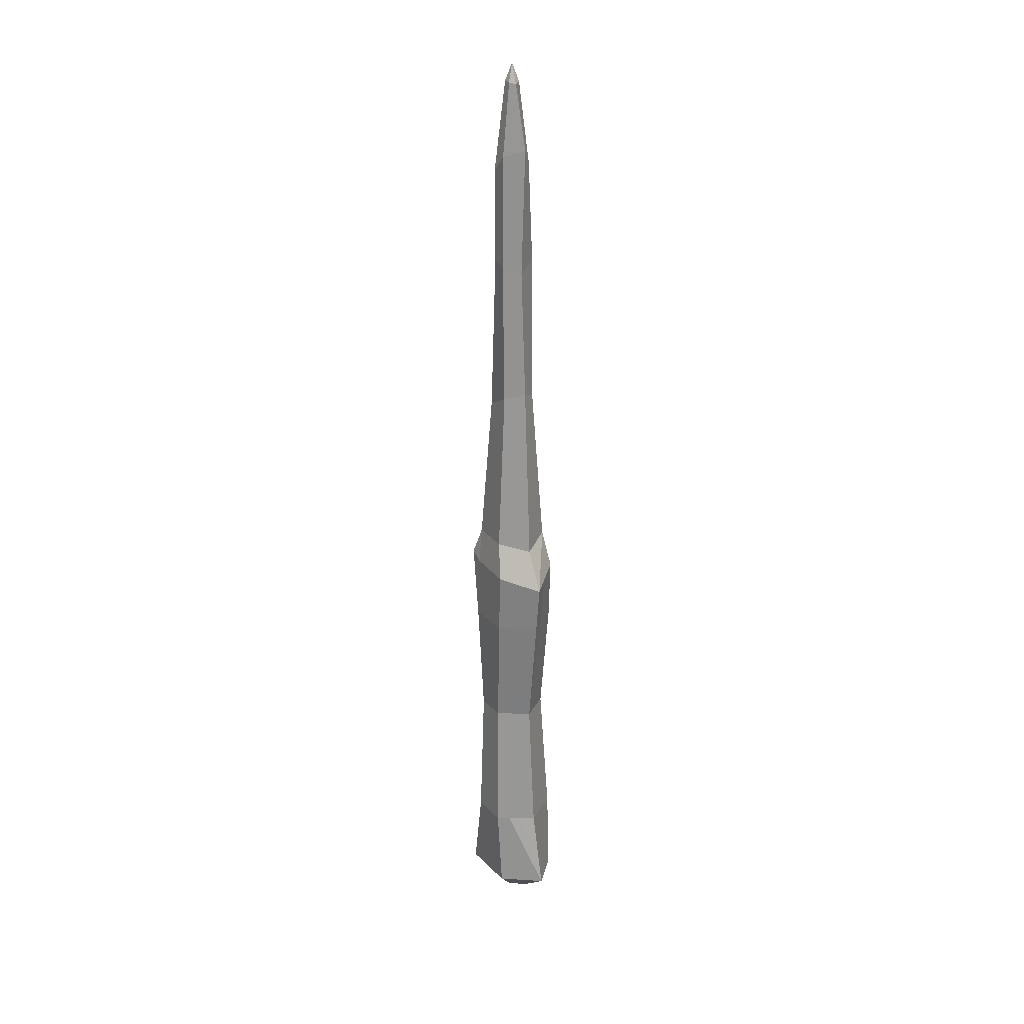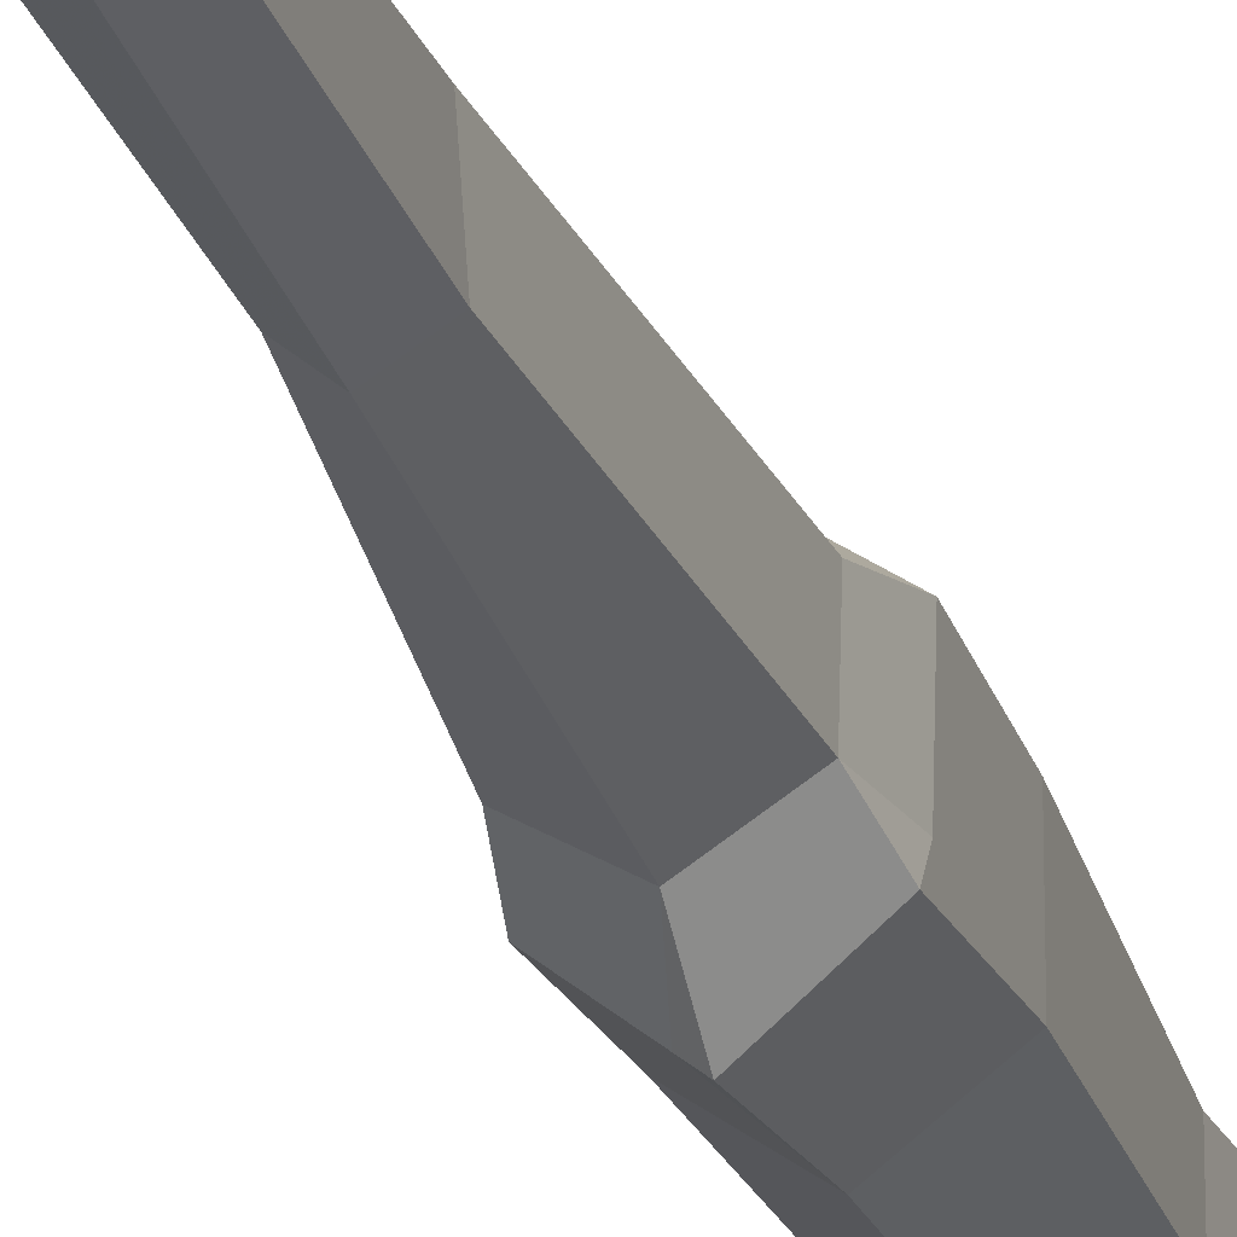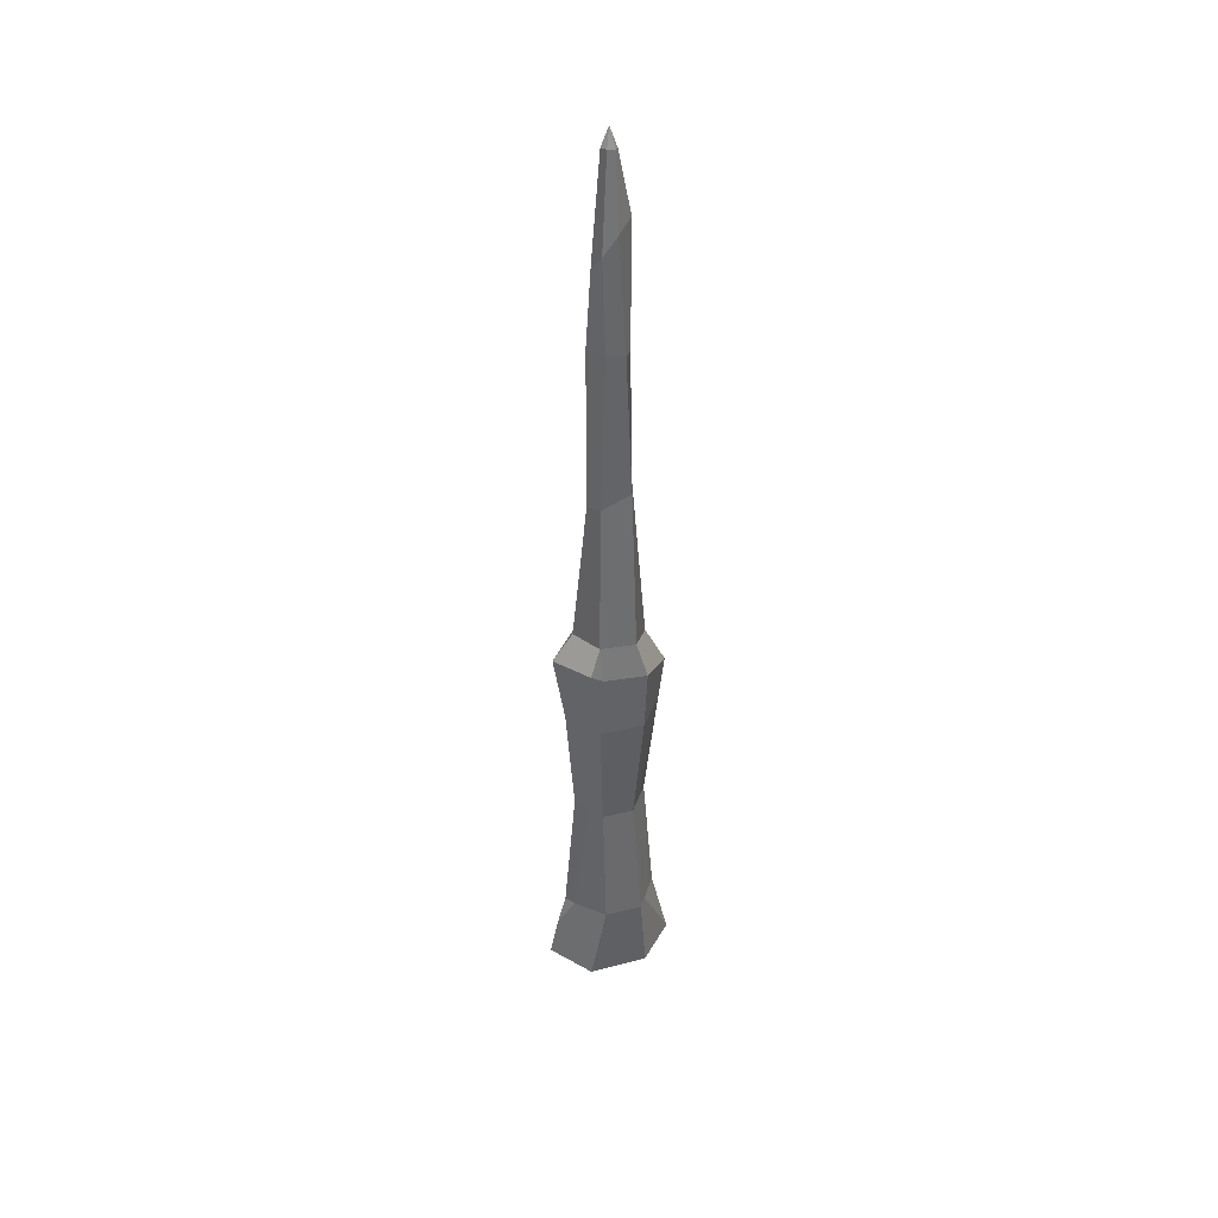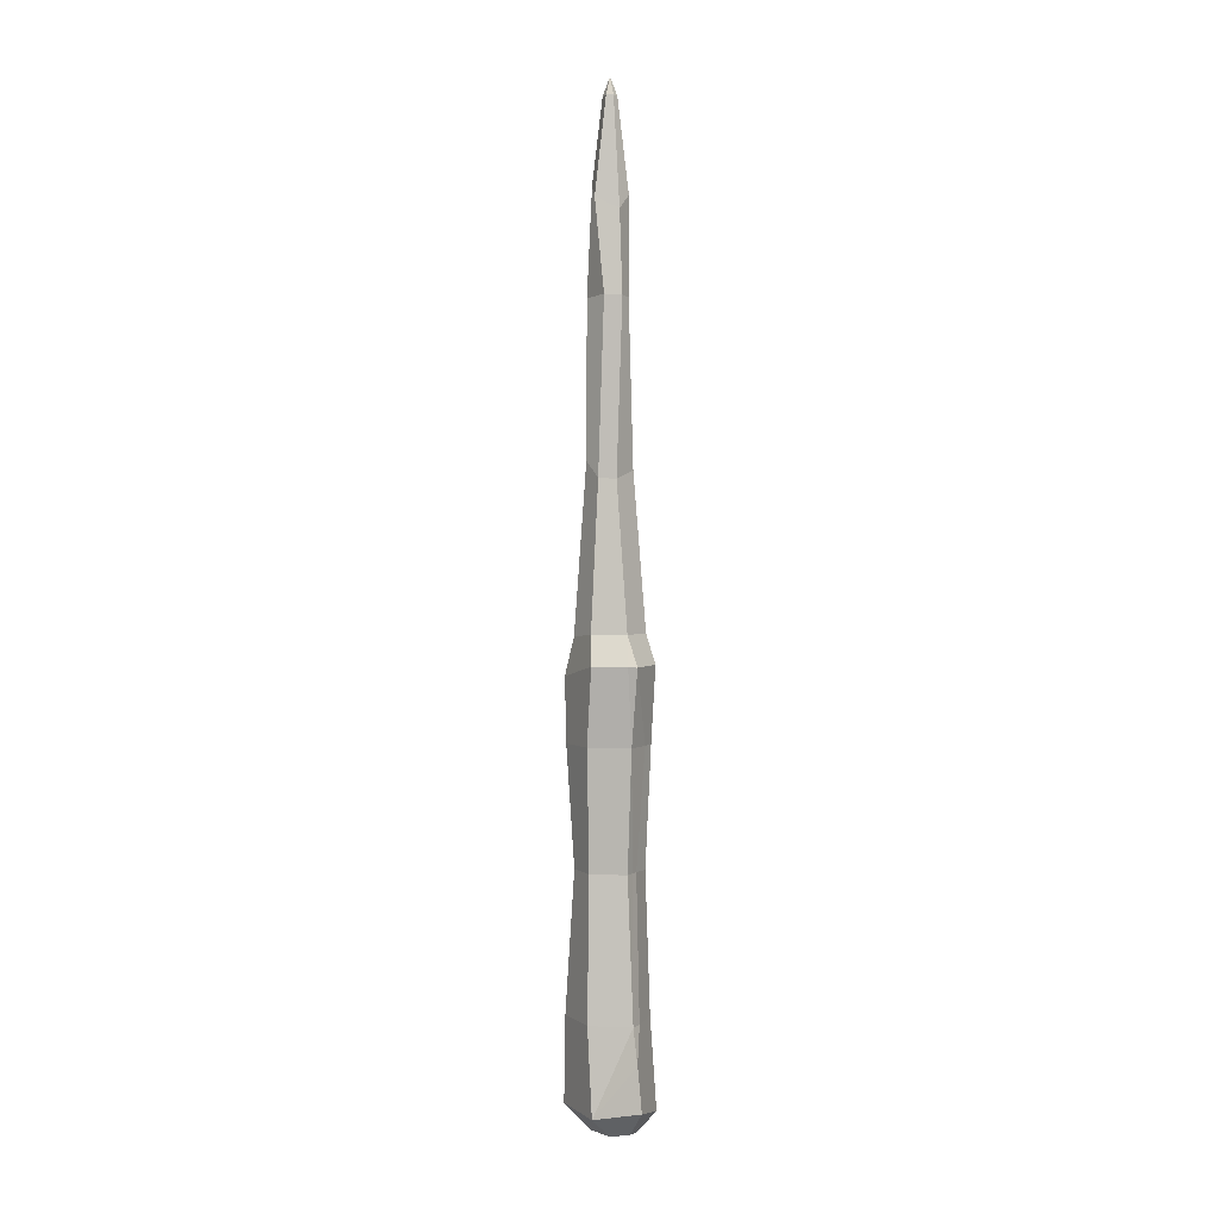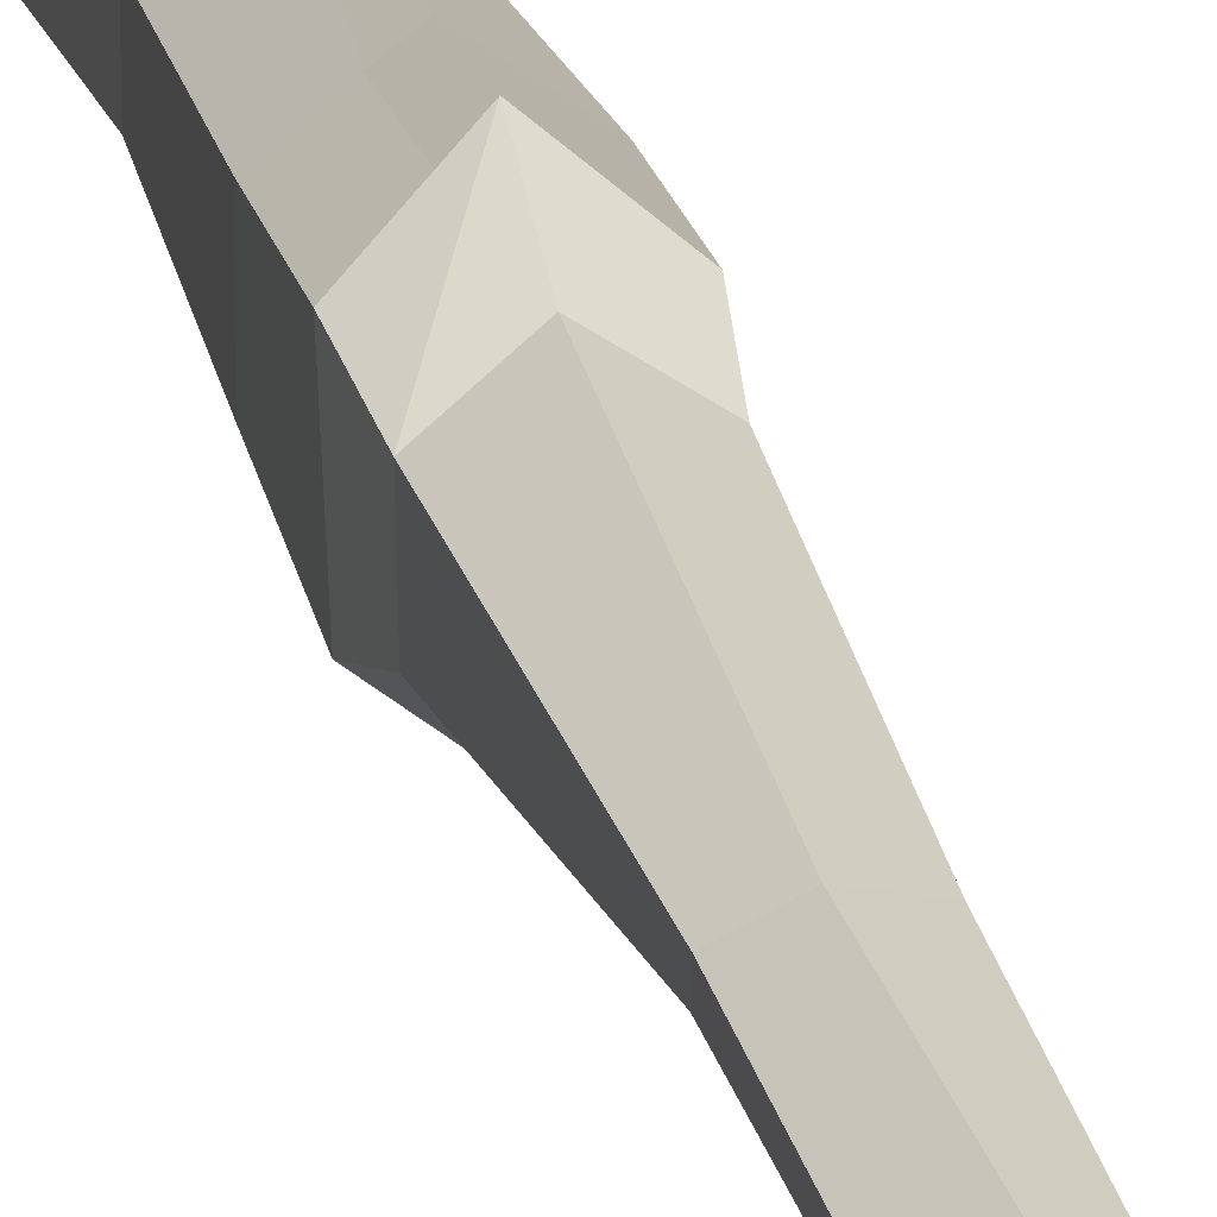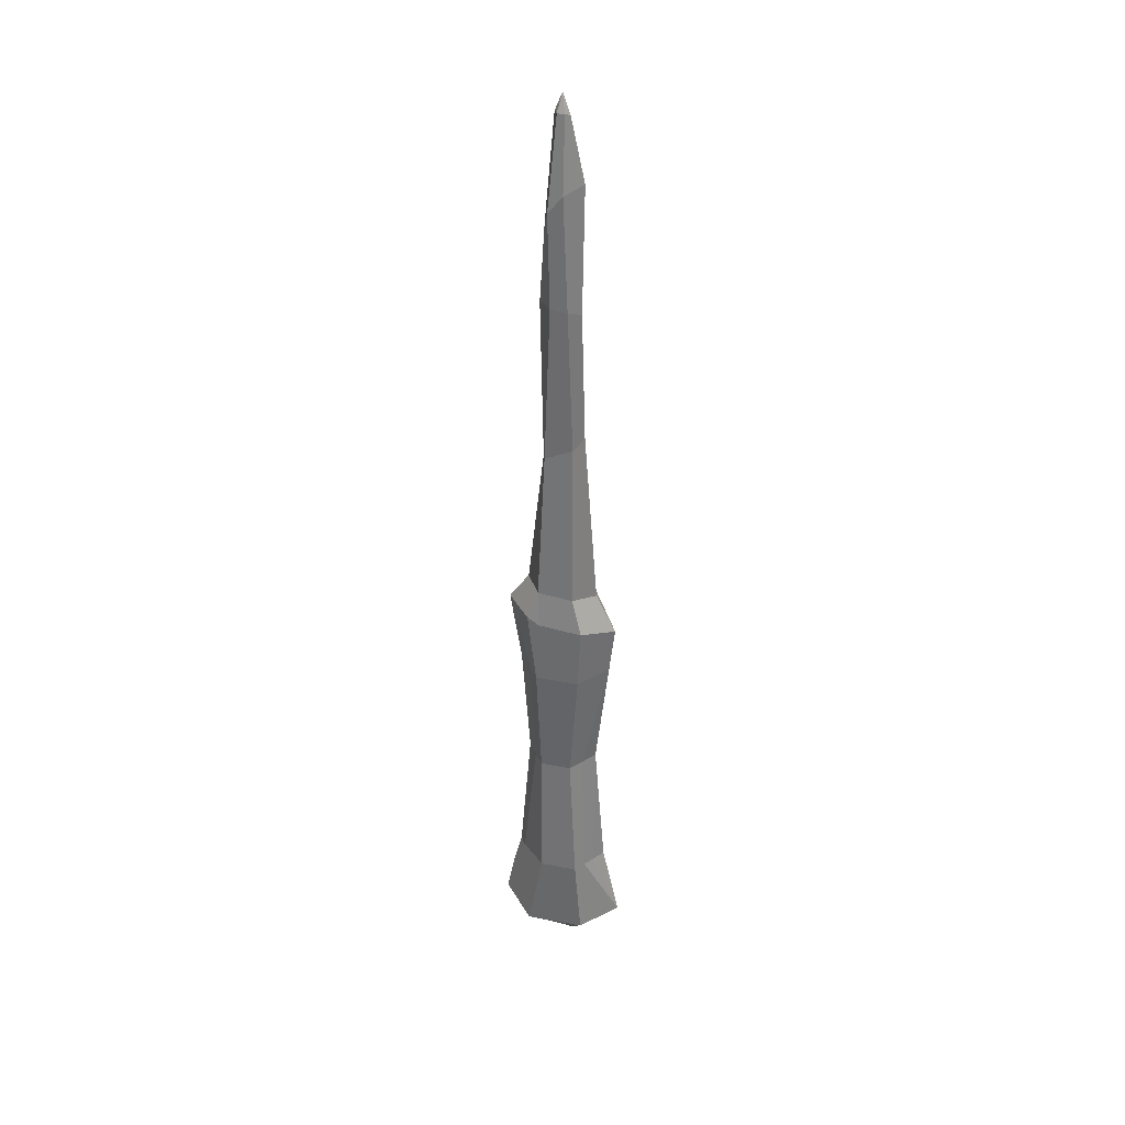
<metadata>
{"format":"obj","ext":"obj","renderer":"f3d","projection":"perspective","resolution":1024,"background":"white","views":[{"elev":25.4,"azim":-32.7,"up":"+Y"},{"elev":-25.9,"azim":-163.0,"up":"+Z"},{"elev":39.9,"azim":-107.3,"up":"+Y"},{"elev":2.5,"azim":153.3,"up":"+Y"},{"elev":24.6,"azim":166.8,"up":"+Z"},{"elev":34.0,"azim":-74.8,"up":"+Y"}]}
</metadata>
<code>
v 1.997 7.227 -1.152
v 1.997 7.227 1.503
v 0 7.227 3.006
v -1.997 7.227 1.503
v -1.997 7.227 -1.152
v 0 7.227 -2.655
v 2.019 -13.35 -1.798
v 2.019 -13.27 1.789
v 0 -12.98 3.891
v -2.019 -13.27 1.789
v -2.019 -13.35 -1.798
v -0 -12.74 -3.9
v 2.108 -8.165 -1.407
v 0 -8.165 -2.866
v -2.108 -8.165 -0.8485
v -2.108 -8.165 1.425
v 0 -8.165 2.836
v 2.108 -8.165 1.425
v 1.753 0.1638 0.9583
v 0 0.1638 2.2
v -1.753 0.1638 0.9583
v -1.753 0.1638 -0.9213
v 0 0.1638 -2.163
v 1.753 0.1638 -0.9213
v 0.8154 -14.49 -1.621
v 0.8154 -14.73 0.8568
v 0 -14.67 1.706
v -0.8154 -14.73 0.8568
v -0.8154 -14.49 -1.621
v 0 -14.25 -2.471
v 0 11.72 -3.352
v -1.997 11.72 -1.676
v -1.997 11 1.676
v 0 10.21 3.352
v 1.997 11 1.676
v 1.997 11.72 -1.676
v 1.712 13.24 1.07
v -1.712 13.24 1.07
v 1e-06 12.67 2.139
v -0 13.44 -2.139
v 1.712 13.44 -1.07
v -1.712 13.44 -1.07
v 1.997 7.227 -0.3693
v 2.108 -8.165 -0.4724
v 1.753 0.1638 0.4897
v 2.108 -8.165 0.3801
v 0.7013 10.49 2.764
v 0.6933 7.227 2.484
v -1.432 -8.165 1.878
v -0.77 -8.165 2.33
v -0.9007 0.1638 1.562
v 0.4037 11.72 -3.014
v -0.5027 0.1638 -1.807
v -1.379 7.227 -1.617
v -0.8631 0.1638 -1.552
v -0.5975 -8.165 -2.456
v 0 -10.2 -3.38
v -1.997 11.25 -0.9365
v -1.997 7.227 1.025
v -1.997 7.227 0.4751
v -0.8154 -14.58 -0.6876
v -2.019 -13.33 -0.8275
v -2.108 -8.165 -0.2904
v 0.3502 43.09 0.2188
v -0.3502 43.09 0.2188
v 0 42.98 0.4377
v 0 43.14 -0.4377
v 0.3502 43.14 -0.2188
v -0.3502 43.14 -0.2188
v 0 44.2 0
v 1.215 32 0.4282
v 0.7868 32.17 -0.8406
v -0.1232 32.11 -1.277
v -0.9234 32.09 -0.4761
v -1.055 31.97 0.5746
v -0.03406 31.51 1.134
v 1.199 23.03 0.5369
v -1.163 23.35 0.9209
v 0.1552 23.49 1.305
v 0.1924 22.02 -1.199
v 0.9877 22.09 -0.5183
v -1.045 22.51 -0.8019
v 0.7681 38.23 0.6855
v 1.074 37.54 -0.2569
v -0.1056 36.87 -0.9739
v -0.8577 37.68 -0.625
v -0.7884 38.72 0.237
v 0.1704 39.12 1.208
f 19 46 44 45
f 17 18 19 20
f 20 50 17
f 15 63 22
f 55 56 15 22
f 23 24 13 14
f 25 29 30
f 57 7 12
f 15 56 57 12 11
f 62 63 15 11
f 17 50 9
f 18 17 9 8
f 8 44 46
f 40 52 31
f 31 32 42 40
f 42 58 33 38
f 33 34 39 38
f 37 47 35
f 35 36 41 37
f 20 19 2 48
f 21 51 3 4
f 59 21 4
f 54 55 22 5
f 1 24 23 6
f 43 24 1
f 7 8 26 25
f 8 9 27 26
f 9 10 28 27
f 61 62 11 29
f 11 12 30 29
f 12 7 25 30
f 31 54 5 32
f 58 59 4 33
f 4 3 34 33
f 47 48 2 35
f 36 43 1
f 52 6 31
f 25 61 29
f 28 26 27
f 2 43 36 35
f 19 45 2
f 7 13 44 8
f 45 44 13 24
f 2 45 24 43
f 18 46 19
f 8 46 18
f 34 37 39
f 3 48 47 34
f 20 48 3
f 16 49 51 21
f 9 49 16 10
f 9 50 49
f 51 49 50 20
f 3 51 20
f 34 47 37
f 36 52 40 41
f 1 6 52 36
f 23 53 6
f 14 53 23
f 14 13 7
f 6 54 31
f 6 53 55 54
f 14 56 55 53
f 57 56 14
f 14 7 57
f 32 58 42
f 5 60 32
f 22 21 60 5
f 60 21 59
f 32 60 59 58
f 25 26 28 61
f 10 62 61 28
f 16 63 62 10
f 22 63 16 21
f 75 76 88 87
f 76 71 83 88
f 72 73 85 84
f 73 74 86 85
f 74 75 87 86
f 71 72 84 83
f 65 66 70
f 66 64 70
f 68 67 70
f 67 69 70
f 69 65 70
f 64 68 70
f 37 41 81 77
f 41 40 80 81
f 40 42 82 80
f 42 38 78 82
f 38 39 79 78
f 39 37 77 79
f 77 81 72 71
f 81 80 73 72
f 80 82 74 73
f 82 78 75 74
f 78 79 76 75
f 79 77 71 76
f 87 88 66 65
f 88 83 64 66
f 84 85 67 68
f 85 86 69 67
f 86 87 65 69
f 83 84 68 64

</code>
